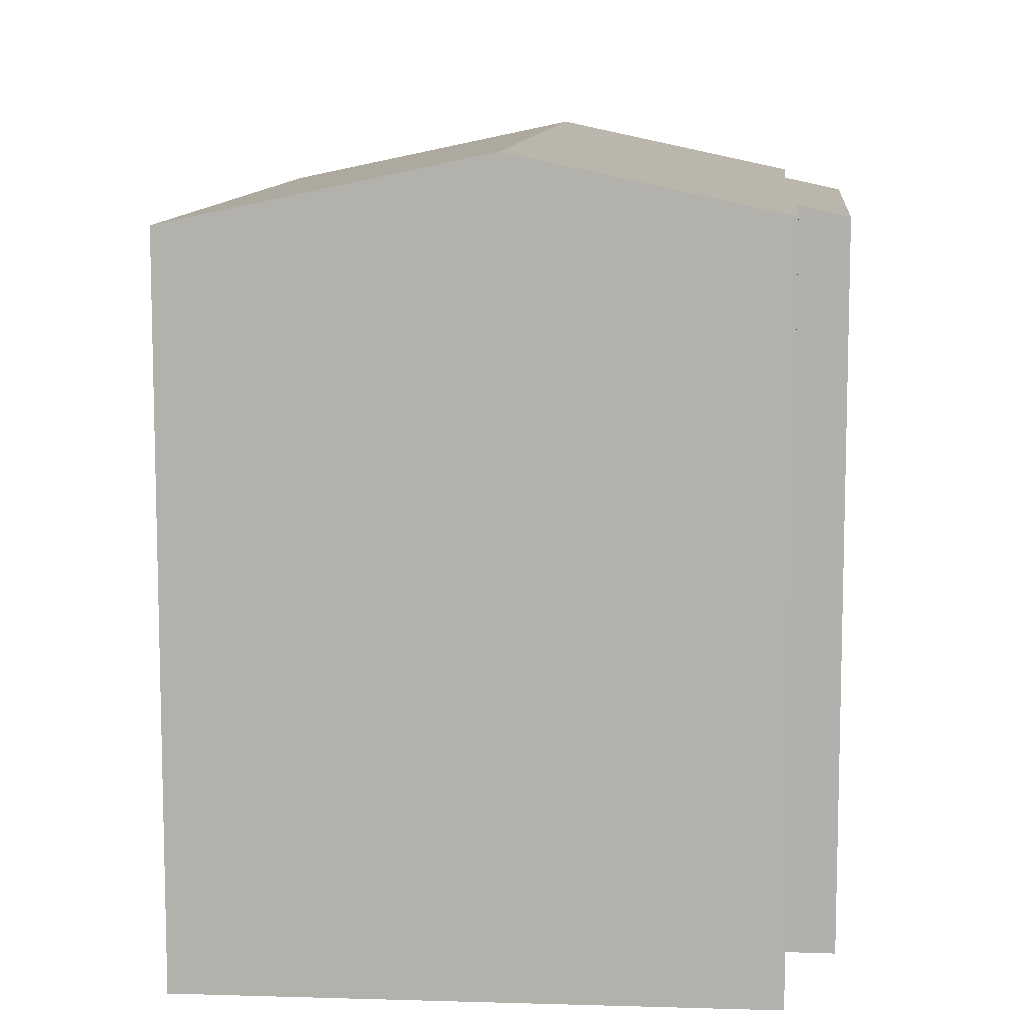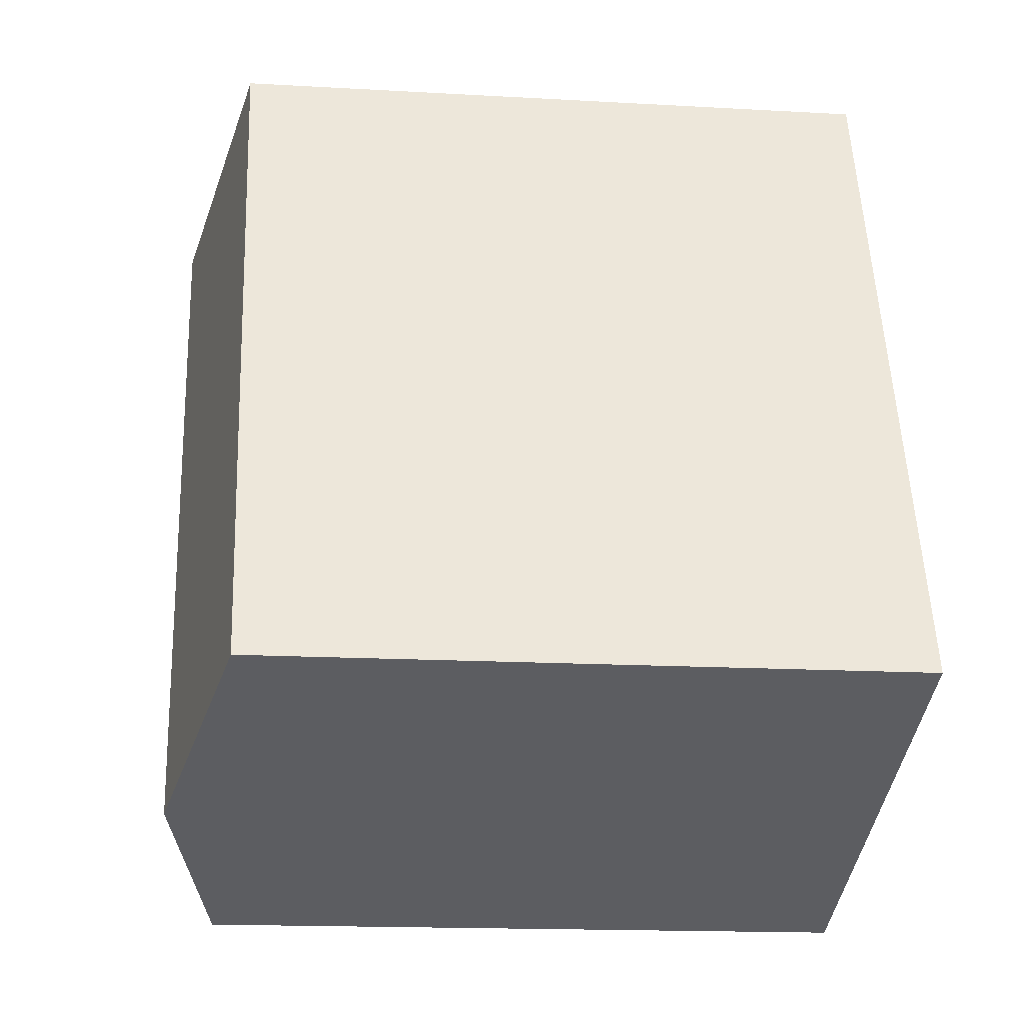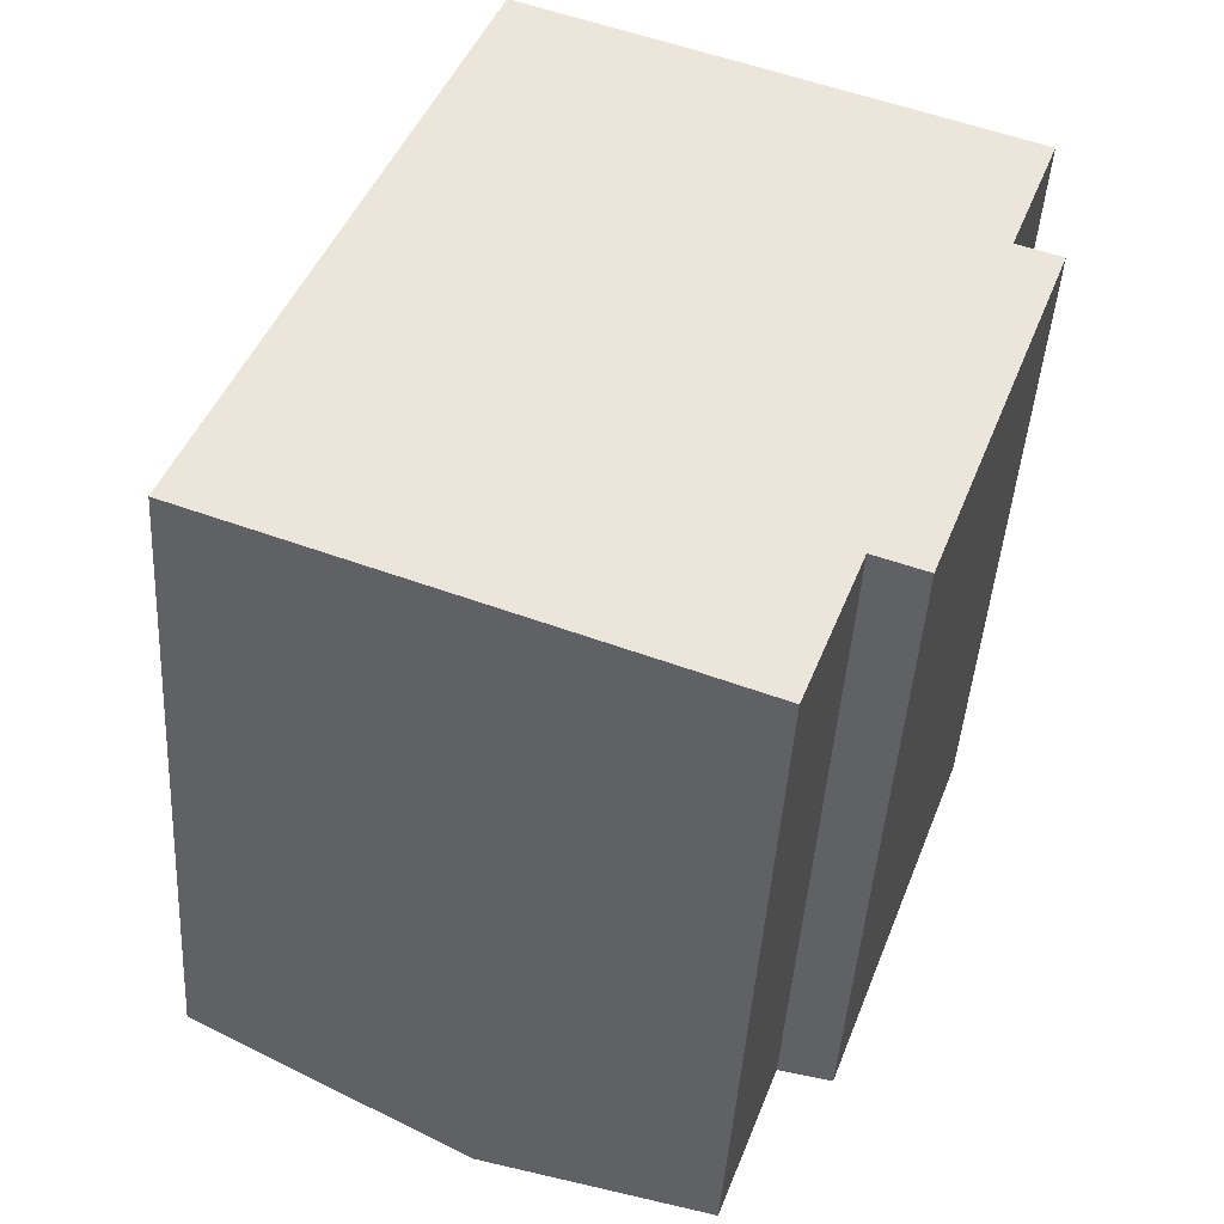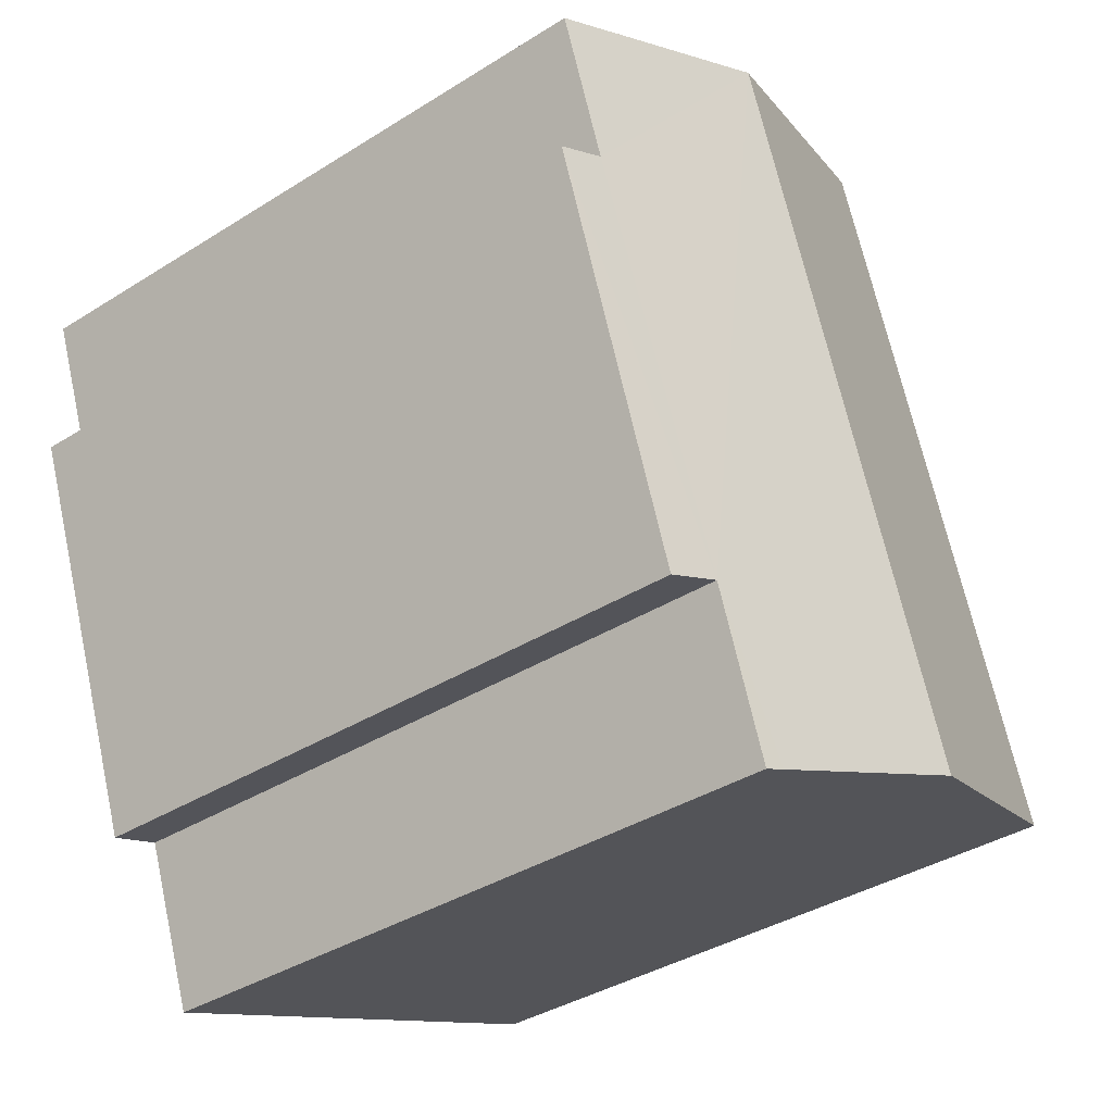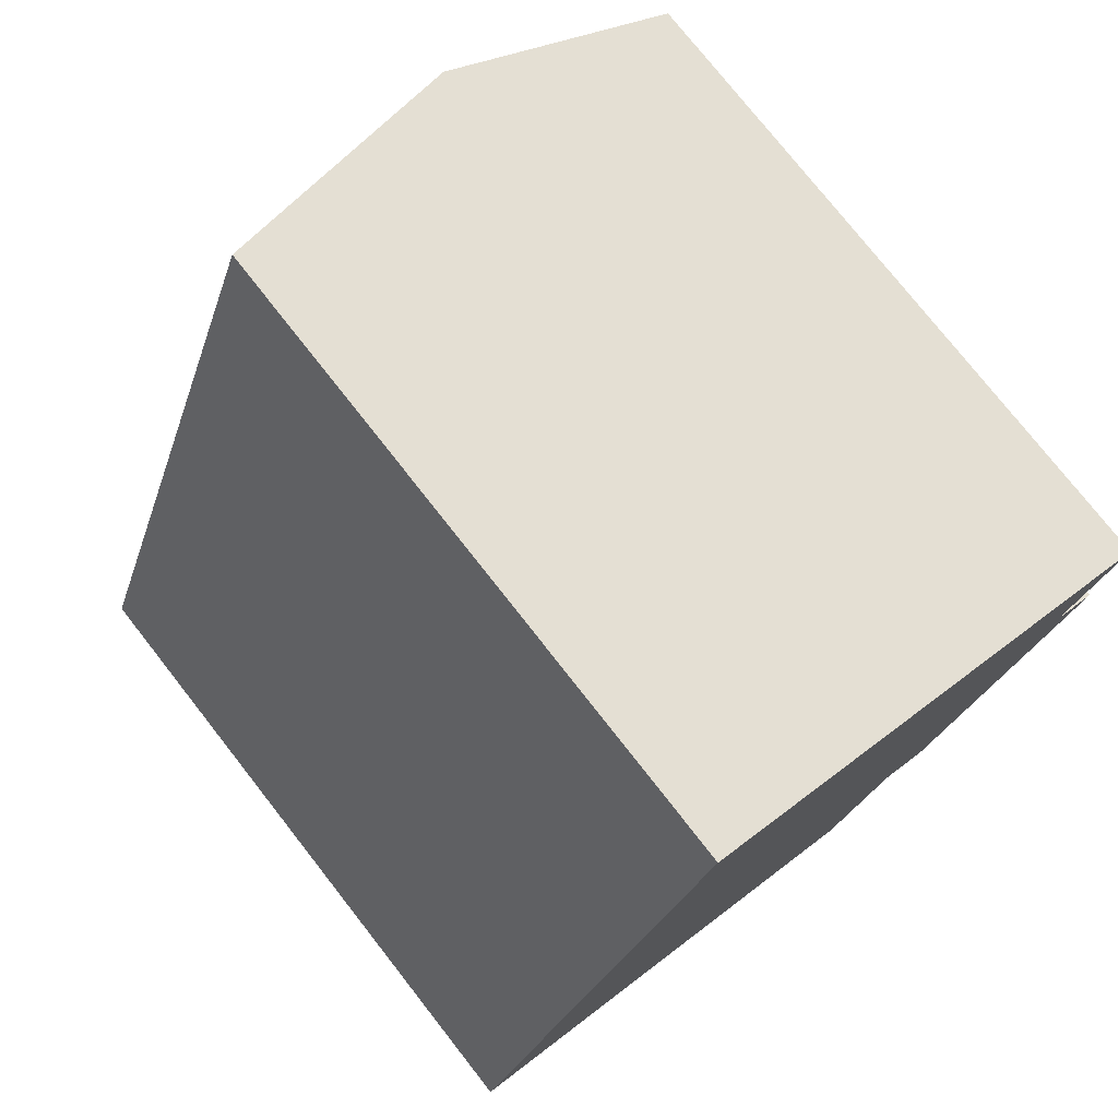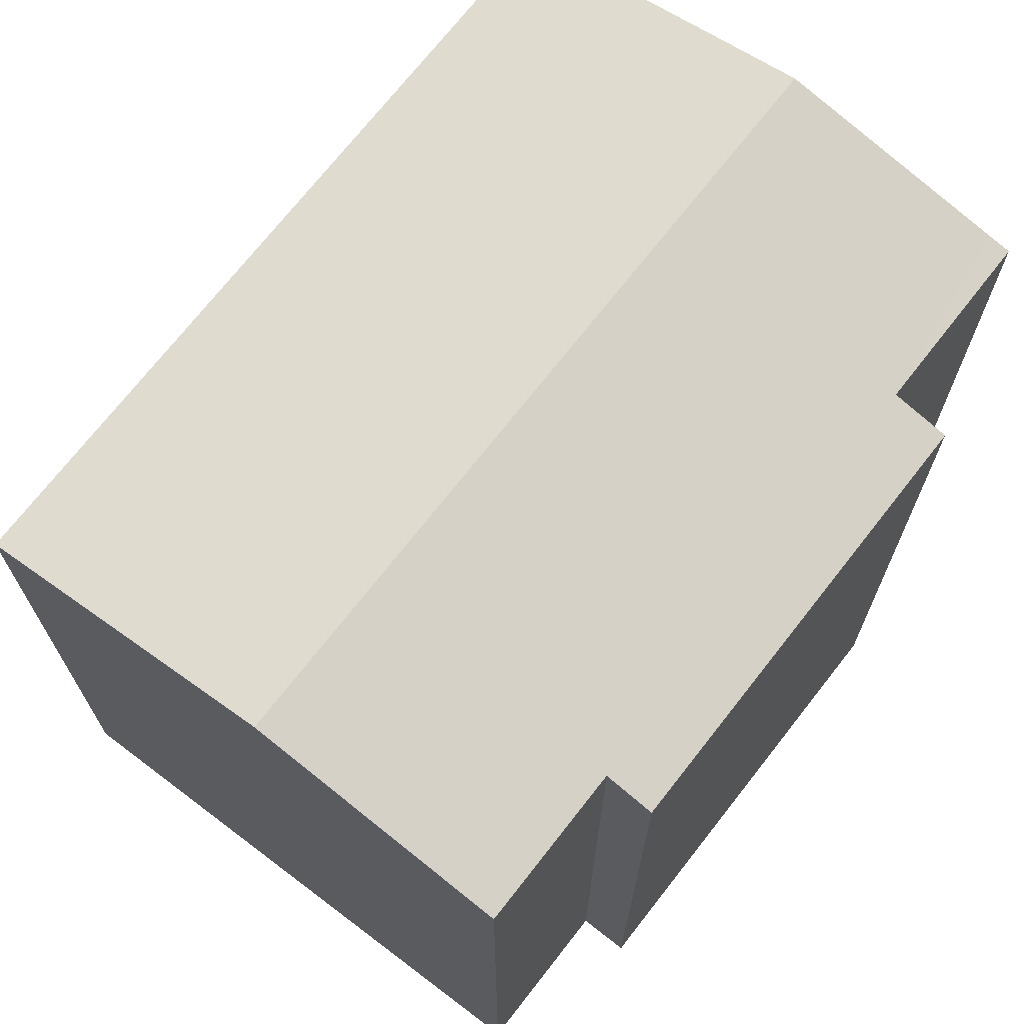
<metadata>
{"format":"obj","ext":"obj","renderer":"f3d","projection":"perspective","resolution":1024,"background":"white","views":[{"elev":10.0,"azim":25.5,"up":"+Y"},{"elev":-16.2,"azim":-96.7,"up":"+Z"},{"elev":-44.4,"azim":-3.5,"up":"+Z"},{"elev":-37.8,"azim":128.7,"up":"+Z"},{"elev":76.5,"azim":-38.1,"up":"+Z"},{"elev":71.4,"azim":58.2,"up":"+Y"}]}
</metadata>
<code>
v  9.222 13.31 -3.534
v  10.76 13.22 -0.546
v  9.603 13.22 -3.68
v  5.294 14.21 -2.029
v  10.31 14.21 11.58
v  13.72 13.19 7.111
v  14.58 13 6.794
v  14.74 13.19 9.874
v  14.28 13.3 10.05
v  11.75 13 -0.91
v  0 13 7.96e-16
v  5.014 13 13.61
v  9.603 2.253e-16 -3.68
v  9.222 2.164e-16 -3.534
v  0 0 0
v  5.294 1.242e-16 -2.029
v  10.76 3.343e-17 -0.546
v  11.75 5.572e-17 -0.91
v  5.014 -8.336e-16 13.61
v  10.31 -7.09e-16 11.58
v  14.28 -6.154e-16 10.05
v  14.74 -6.046e-16 9.874
v  13.72 -4.354e-16 7.111
v  14.58 -4.16e-16 6.794
g defaultobject
f 1 2 3
f 2 1 4
f 2 4 5
f 2 5 6
f 2 6 7
f 6 5 8
f 8 5 9
f 7 10 2
f 11 5 4
f 5 11 12
f 13 1 3
f 1 13 4
f 4 13 11
f 11 13 14
f 11 14 15
f 15 14 16
f 10 17 2
f 17 10 18
f 15 12 11
f 12 15 19
f 19 5 12
f 5 19 9
f 9 19 8
f 8 19 20
f 8 20 21
f 8 21 22
f 23 7 6
f 7 23 24
f 22 6 8
f 6 22 23
f 24 10 7
f 10 24 18
f 17 3 2
f 3 17 13
f 24 17 18
f 17 14 13
f 14 17 16
f 16 17 24
f 16 24 23
f 16 23 22
f 16 22 21
f 16 21 15
f 15 21 20
f 15 20 19

</code>
